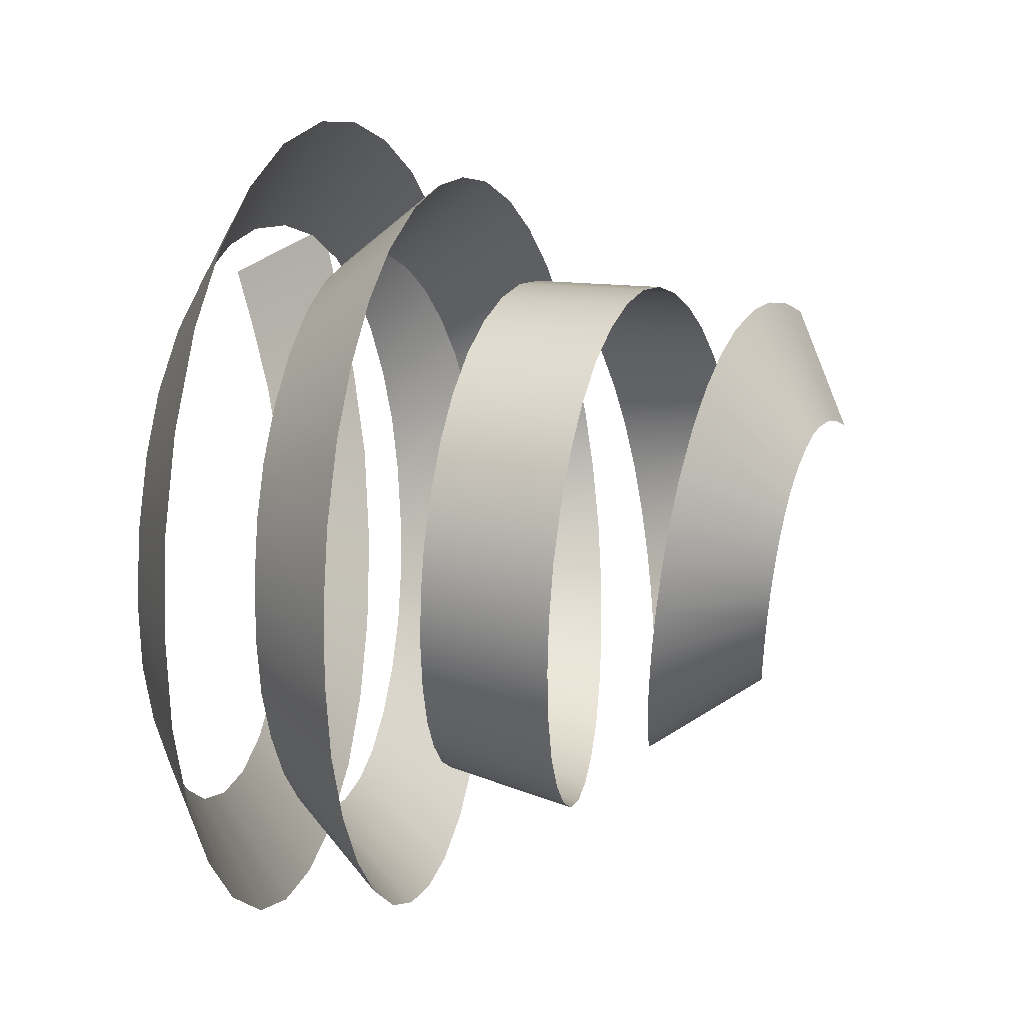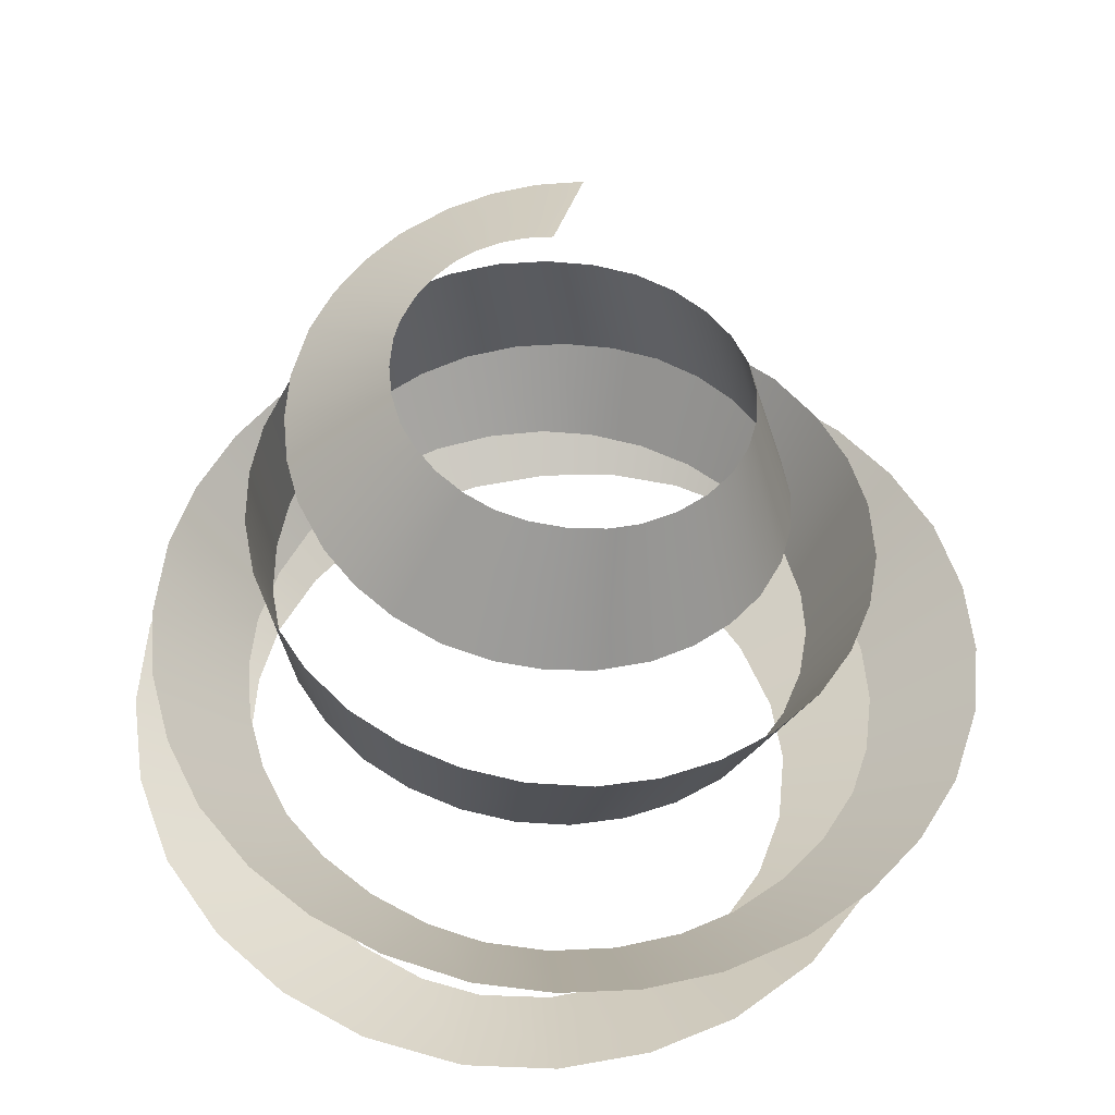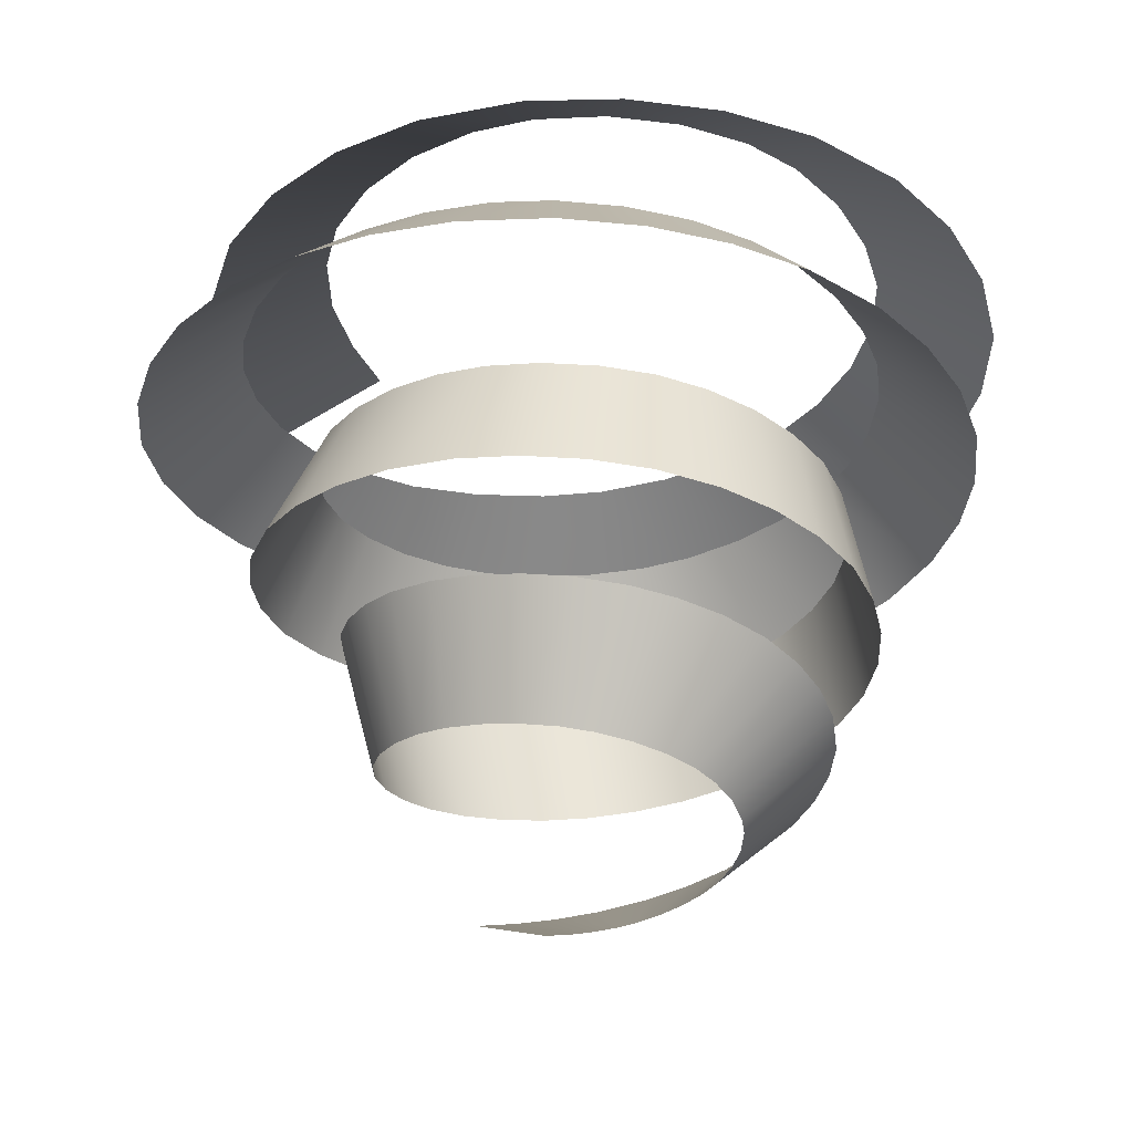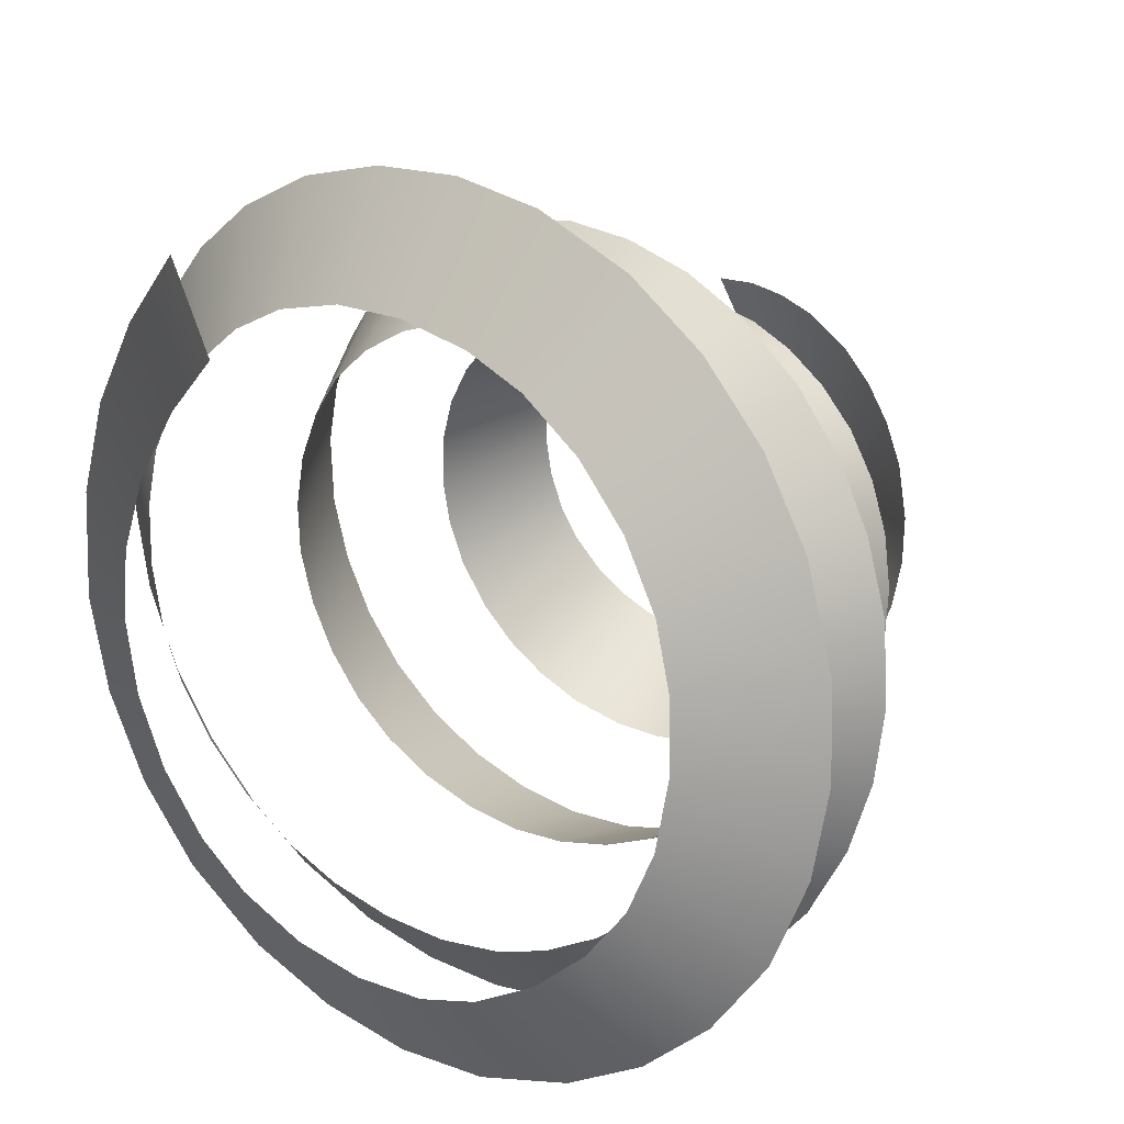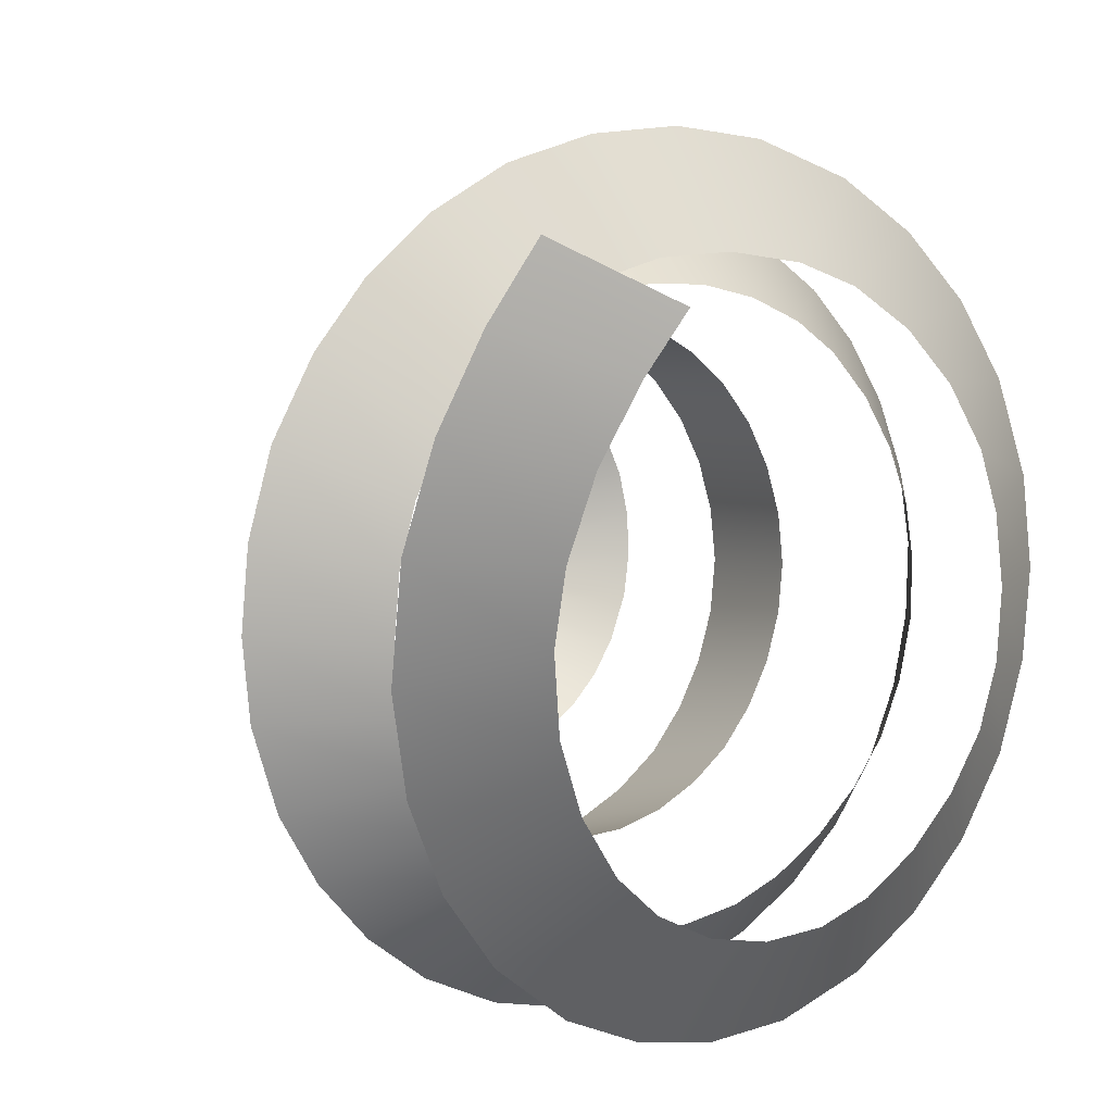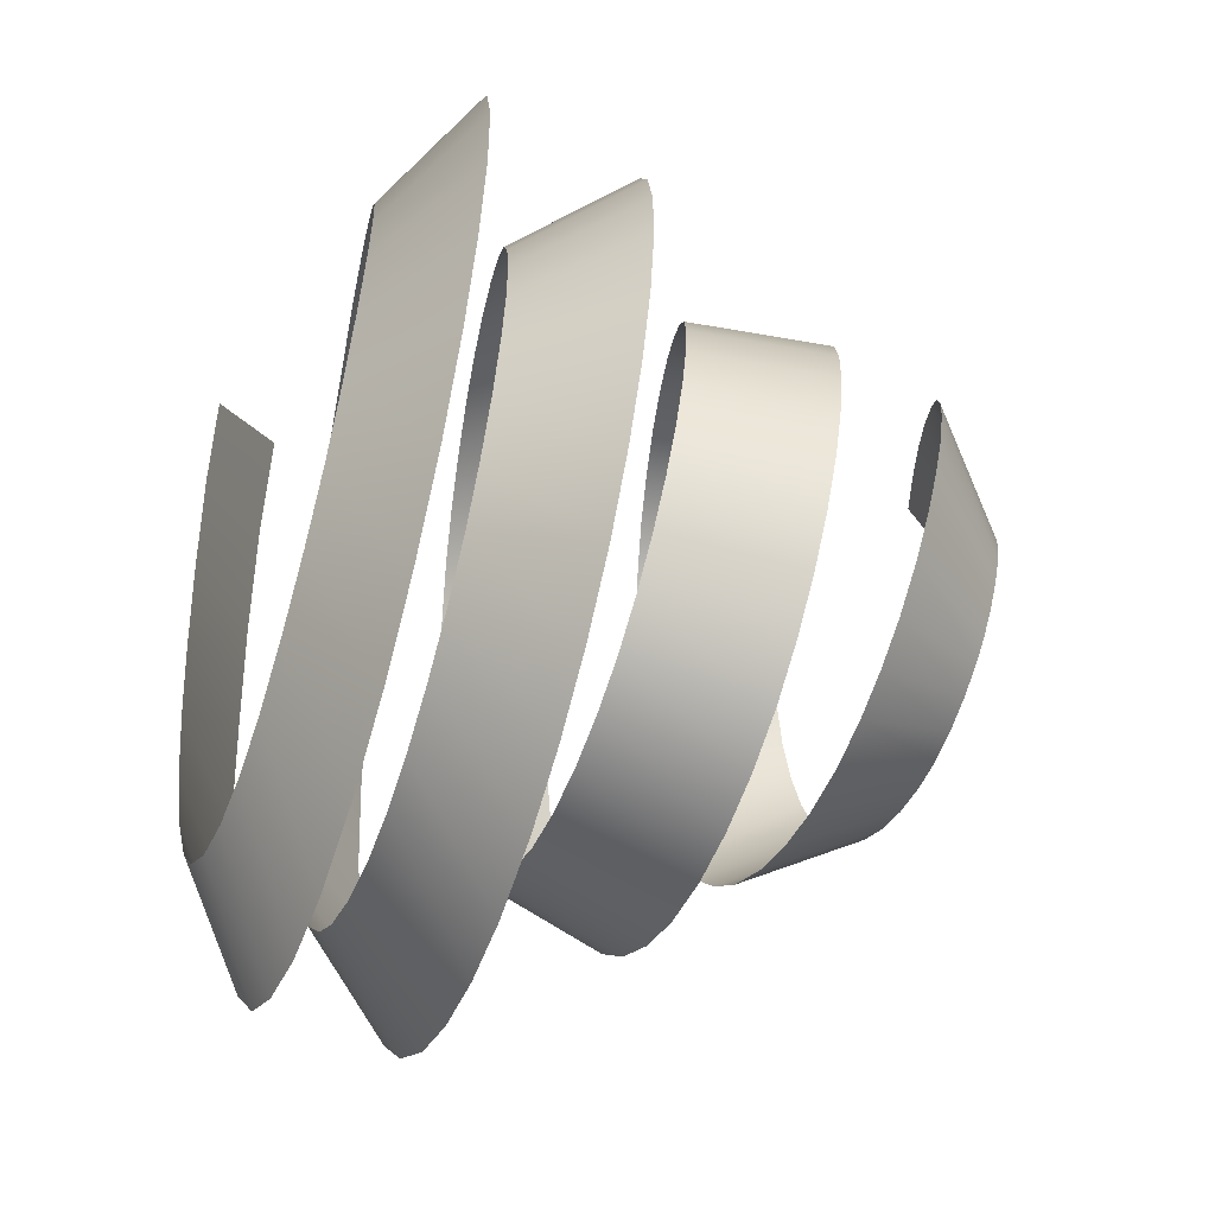
<metadata>
{"format":"obj","ext":"obj","renderer":"f3d","projection":"perspective","resolution":1024,"background":"white","views":[{"elev":-0.8,"azim":-75.6,"up":"+Z"},{"elev":-37.9,"azim":-1.3,"up":"+Z"},{"elev":-28.4,"azim":159.3,"up":"+Y"},{"elev":22.4,"azim":-144.6,"up":"+Z"},{"elev":10.6,"azim":144.2,"up":"+Z"},{"elev":-40.7,"azim":-105.1,"up":"+Z"}]}
</metadata>
<code>
g SkillTrail_02_Outside
v 0.09771 0.05772 0.5333
v -0.0148 0.08301 0.5453
v -0.042 -0.05401 0.2317
v 0.02314 -0.06869 0.223
v -0.1016 -0.04074 0.2274
v -0.121 0.1067 0.5368
v -0.1603 -0.02727 0.2108
v -0.2245 0.1303 0.5089
v -0.1977 -0.01828 0.1927
v -0.3413 0.1591 0.4492
v -0.2483 -0.004331 0.1526
v -0.4248 0.1825 0.3801
v -0.2907 0.009745 0.102
v -0.4947 0.2057 0.2964
v -0.323 0.02392 0.04249
v -0.5485 0.2288 0.2007
v -0.3379 0.03429 -0.006018
v -0.5873 0.256 0.07462
v -0.3449 0.04871 -0.0773
v -0.5968 0.2783 -0.0359
v -0.3376 0.06314 -0.1502
v -0.5858 0.3003 -0.147
v -0.3155 0.07754 -0.222
v -0.5543 0.3219 -0.2549
v -0.2854 0.08888 -0.2752
v -0.4908 0.3467 -0.371
v -0.2343 0.1033 -0.3358
v -0.417 0.3673 -0.4573
v -0.1709 0.1176 -0.3864
v -0.328 0.3875 -0.5289
v -0.1033 0.1307 -0.4219
v -0.2187 0.4088 -0.5868
v -0.02713 0.1438 -0.4426
v -0.09892 0.4295 -0.6189
v 0.06008 0.1581 -0.449
v 0.01684 0.4483 -0.6271
v 0.1488 0.1722 -0.4383
v 0.1328 0.4669 -0.6137
v 0.2257 0.1847 -0.4135
v 0.2582 0.4874 -0.5722
v 0.3069 0.1989 -0.3663
v 0.3596 0.5052 -0.5121
v 0.3789 0.2132 -0.3031
v 0.4485 0.5229 -0.4339
v 0.4385 0.2276 -0.2258
v 0.5219 0.5404 -0.34
v 0.479 0.241 -0.1428
v 0.5796 0.5596 -0.2216
v 0.5041 0.2557 -0.04377
v 0.6086 0.5769 -0.105
v 0.51 0.2707 0.06008
v 0.6155 0.5943 0.01558
v 0.4957 0.2858 0.165
v 0.5997 0.6117 0.1361
v 0.4601 0.3007 0.2624
v 0.5552 0.6305 0.2594
v 0.4028 0.3166 0.3567
v 0.4914 0.6481 0.3639
v 0.3273 0.3328 0.4397
v 0.4087 0.6659 0.455
v 0.2368 0.3491 0.5075
v 0.3071 0.6843 0.5313
v 0.1311 0.3659 0.5547
v 0.1907 0.7027 0.5831
v 0.01577 0.383 0.5815
v 0.06925 0.7208 0.6113
v -0.1044 0.4005 0.5861
v -0.05601 0.739 0.6162
v -0.2258 0.4183 0.5664
v -0.1843 0.7578 0.5953
v -0.3417 0.4361 0.5206
v -0.3018 0.7759 0.5488
v -0.4483 0.4541 0.4528
v -0.409 0.794 0.4805
v -0.5414 0.4722 0.3648
v -0.5019 0.812 0.3927
v -0.6176 0.4907 0.2549
v -0.5759 0.83 0.286
v -0.6689 0.5086 0.1328
v -0.626 0.8475 0.1672
v -0.6967 0.5264 0.001568
v -0.6528 0.8647 0.04036
v -0.6993 0.544 -0.1344
v -0.6551 0.8815 -0.09012
v -0.6712 0.562 -0.2757
v -0.6295 0.8978 -0.2176
v -0.617 0.579 -0.4049
v -0.5787 0.9137 -0.3391
v -0.5386 0.5956 -0.5231
v -0.5054 0.9292 -0.4493
v -0.4351 0.6123 -0.6284
v -0.4131 0.9441 -0.5432
v -0.3088 0.6285 -0.7094
v -0.3019 0.9584 -0.6146
v -0.1717 0.6439 -0.7641
v -0.1771 0.9724 -0.6646
v -0.02519 0.6589 -0.7925
v -0.04427 0.986 -0.6901
v 0.1359 0.6745 -0.7908
v 0.0863 0.9986 -0.6892
v 0.2852 0.6889 -0.7566
v 0.2195 1.011 -0.6592
v 0.4268 0.703 -0.6944
v 0.3452 1.024 -0.6041
v 0.5557 0.7169 -0.606
v 0.4587 1.036 -0.5256
v 0.673 0.7318 -0.4829
v 0.5493 1.048 -0.4305
v 0.7568 0.7455 -0.3468
v 0.6228 1.06 -0.3122
v 0.8143 0.7593 -0.196
v 0.6726 1.072 -0.1814
v 0.843 0.7731 -0.03568
v 0.6967 1.084 -0.04267
v 0.8362 0.7883 0.1426
v 0.691 1.095 0.08938
v 0.7965 0.8026 0.304
v 0.6575 1.107 0.2274
v 0.7269 0.8171 0.4565
v 0.5979 1.119 0.3571
v 0.6243 0.8325 0.6004
v 0.5176 1.131 0.4695
v 0.4908 0.8483 0.7191
v 0.4141 1.144 0.5618
v 0.3427 0.8636 0.8071
v 0.2898 1.156 0.636
v 0.1796 0.8792 0.8664
v 0.1529 1.17 0.6852
v -0.01005 0.8966 0.8942
v 0.02057 1.182 0.7053
v -0.1864 0.9126 0.8817
v -0.1261 1.195 0.696
v -0.3584 0.9287 0.8363
v -0.2687 1.208 0.6584
v -0.5203 0.9449 0.759
v -0.4023 1.222 0.5938
v -0.6778 0.9626 0.638
v -0.5096 1.234 0.5108
v -0.7961 0.9785 0.4992
v -0.6074 1.247 0.3942
v -0.8871 0.9942 0.3371
v -0.6819 1.26 0.2603
v -0.9473 1.01 0.1594
v -0.7301 1.272 0.1137
v -0.971 1.026 -0.04789
v -0.745 1.283 -0.02541
v -0.9544 1.041 -0.2379
v -0.732 1.295 -0.1808
v -0.903 1.054 -0.4228
v -0.6889 1.306 -0.3317
v -0.8122 1.068 -0.6049
v -0.6218 1.316 -0.4654
v -0.6826 1.082 -0.7637
v -0.5239 1.326 -0.5822
v -0.5301 1.094 -0.8896
v -0.3991 1.336 -0.6849
v -0.3555 1.105 -0.9862
v -0.2568 1.345 -0.7631
v -0.1439 1.117 -1.053
v -0.1187 1.353 -0.8083
v 0.05686 1.127 -1.073
v 0.04374 1.361 -0.826
v 0.2583 1.136 -1.056
v 0.2105 1.368 -0.8108
v 0.4562 1.146 -1
v 0.3725 1.376 -0.7649
v 0.6605 1.155 -0.8947
v 0.5057 1.382 -0.6972
v 0.8222 1.164 -0.7641
v 0.638 1.389 -0.5936
v 0.9574 1.172 -0.6066
v 0.7482 1.395 -0.4676
v 1.061 1.18 -0.4273
v 0.8326 1.402 -0.3238
v 1.132 1.189 -0.2094
v 0.8785 1.408 -0.1831
v 1.155 1.197 -0.00326
v 0.8996 1.414 -0.0172
v 1.139 1.206 0.204
v 0.8888 1.421 0.1486
v 1.081 1.215 0.4151
v 0.8495 1.427 0.2991
v 0.9779 1.224 0.6069
v 0.7784 1.434 0.4364
v 0.8471 1.234 0.7661
v 0.6768 1.441 0.564
v 0.6887 1.243 0.8973
v 0.5487 1.449 0.6703
v 0.4869 1.254 1.003
v 0.4024 1.459 0.7469
v 0.2614 1.267 1.063
v 0.2213 1.471 0.7935
v 0.02738 1.28 1.077
v 0.02837 1.486 0.7992
v -0.2092 1.297 1.042
v -0.1647 1.502 0.7663
v -0.4611 1.316 0.9439
v -0.3231 1.516 0.7042
v -0.661 1.334 0.8067
v -0.4807 1.531 0.5958
v -0.8266 1.351 0.6317
v -0.6086 1.547 0.456
v -0.9507 1.367 0.4265
v -0.7019 1.562 0.2918
v -1.031 1.385 0.1732
v -0.7469 1.575 0.1325
v -1.049 1.401 -0.06502
v -0.7601 1.589 -0.05434
v -1.016 1.417 -0.3003
v -0.7341 1.603 -0.238
v -0.9287 1.432 -0.5339
v -0.671 1.616 -0.3989
v -0.7871 1.447 -0.7372
v -0.5685 1.628 -0.5374
v -0.6141 1.46 -0.8943
v -0.4331 1.641 -0.6578
v -0.4115 1.472 -1.009
v -0.2776 1.652 -0.7443
v -0.1642 1.484 -1.077
v -0.1266 1.662 -0.785
v 0.06858 1.495 -1.079
v 0.05185 1.672 -0.7842
v 0.2974 1.505 -1.026
v 0.2261 1.682 -0.7399
v 0.5108 1.514 -0.9249
v 0.3866 1.691 -0.6529
v 0.714 1.523 -0.7574
v 0.5069 1.699 -0.542
v 0.856 1.531 -0.5601
v 0.6105 1.707 -0.3834
v 0.9508 1.539 -0.331
v 0.675 1.715 -0.1999
v 0.9926 1.546 -0.08099
v 0.6955 1.723 -0.000204
v 0.9688 1.554 0.205
v 0.6695 1.731 0.1815
v 0.8888 1.565 0.4548
v 0.5951 1.74 0.3819
v 0.7662 1.574 0.6797
v 0.4799 1.748 0.5664
v 0.6231 1.575 0.867
v 0.3565 1.749 0.7113
f 1 2 3
f 1 3 4
f 2 5 3
f 2 6 5
f 6 7 5
f 6 8 7
f 8 9 7
f 8 10 9
f 10 11 9
f 10 12 11
f 12 13 11
f 12 14 13
f 14 15 13
f 14 16 15
f 16 17 15
f 16 18 17
f 18 19 17
f 18 20 19
f 20 21 19
f 20 22 21
f 22 23 21
f 22 24 23
f 24 25 23
f 24 26 25
f 26 27 25
f 26 28 27
f 28 29 27
f 28 30 29
f 30 31 29
f 30 32 31
f 32 33 31
f 32 34 33
f 34 35 33
f 34 36 35
f 36 37 35
f 36 38 37
f 38 39 37
f 38 40 39
f 40 41 39
f 40 42 41
f 42 43 41
f 42 44 43
f 44 45 43
f 44 46 45
f 46 47 45
f 46 48 47
f 48 49 47
f 48 50 49
f 50 51 49
f 50 52 51
f 52 53 51
f 52 54 53
f 54 55 53
f 54 56 55
f 56 57 55
f 56 58 57
f 58 59 57
f 58 60 59
f 60 61 59
f 60 62 61
f 62 63 61
f 62 64 63
f 64 65 63
f 64 66 65
f 66 67 65
f 66 68 67
f 68 69 67
f 68 70 69
f 70 71 69
f 70 72 71
f 72 73 71
f 72 74 73
f 74 75 73
f 74 76 75
f 76 77 75
f 76 78 77
f 78 79 77
f 78 80 79
f 80 81 79
f 80 82 81
f 82 83 81
f 82 84 83
f 84 85 83
f 84 86 85
f 86 87 85
f 86 88 87
f 88 89 87
f 88 90 89
f 90 91 89
f 90 92 91
f 92 93 91
f 92 94 93
f 94 95 93
f 94 96 95
f 96 97 95
f 96 98 97
f 98 99 97
f 98 100 99
f 100 101 99
f 100 102 101
f 102 103 101
f 102 104 103
f 104 105 103
f 104 106 105
f 106 107 105
f 106 108 107
f 108 109 107
f 108 110 109
f 110 111 109
f 110 112 111
f 112 113 111
f 112 114 113
f 114 115 113
f 114 116 115
f 116 117 115
f 116 118 117
f 118 119 117
f 118 120 119
f 120 121 119
f 120 122 121
f 122 123 121
f 122 124 123
f 124 125 123
f 124 126 125
f 126 127 125
f 126 128 127
f 128 129 127
f 128 130 129
f 130 131 129
f 130 132 131
f 132 133 131
f 132 134 133
f 134 135 133
f 134 136 135
f 136 137 135
f 136 138 137
f 138 139 137
f 138 140 139
f 140 141 139
f 140 142 141
f 142 143 141
f 142 144 143
f 144 145 143
f 144 146 145
f 146 147 145
f 146 148 147
f 148 149 147
f 148 150 149
f 150 151 149
f 150 152 151
f 152 153 151
f 152 154 153
f 154 155 153
f 154 156 155
f 156 157 155
f 156 158 157
f 158 159 157
f 158 160 159
f 160 161 159
f 160 162 161
f 162 163 161
f 162 164 163
f 164 165 163
f 164 166 165
f 166 167 165
f 166 168 167
f 168 169 167
f 168 170 169
f 170 171 169
f 170 172 171
f 172 173 171
f 172 174 173
f 174 175 173
f 174 176 175
f 176 177 175
f 176 178 177
f 178 179 177
f 178 180 179
f 180 181 179
f 180 182 181
f 182 183 181
f 182 184 183
f 184 185 183
f 184 186 185
f 186 187 185
f 186 188 187
f 188 189 187
f 188 190 189
f 190 191 189
f 190 192 191
f 192 193 191
f 192 194 193
f 194 195 193
f 194 196 195
f 196 197 195
f 196 198 197
f 198 199 197
f 198 200 199
f 200 201 199
f 200 202 201
f 202 203 201
f 202 204 203
f 204 205 203
f 204 206 205
f 206 207 205
f 206 208 207
f 208 209 207
f 208 210 209
f 210 211 209
f 210 212 211
f 212 213 211
f 212 214 213
f 214 215 213
f 214 216 215
f 216 217 215
f 216 218 217
f 218 219 217
f 218 220 219
f 220 221 219
f 220 222 221
f 222 223 221
f 222 224 223
f 224 225 223
f 224 226 225
f 226 227 225
f 226 228 227
f 228 229 227
f 228 230 229
f 230 231 229
f 230 232 231
f 232 233 231
f 232 234 233
f 234 235 233
f 234 236 235
f 236 237 235
f 236 238 237
f 238 239 237
f 238 240 239
f 240 241 239
f 240 242 241

</code>
